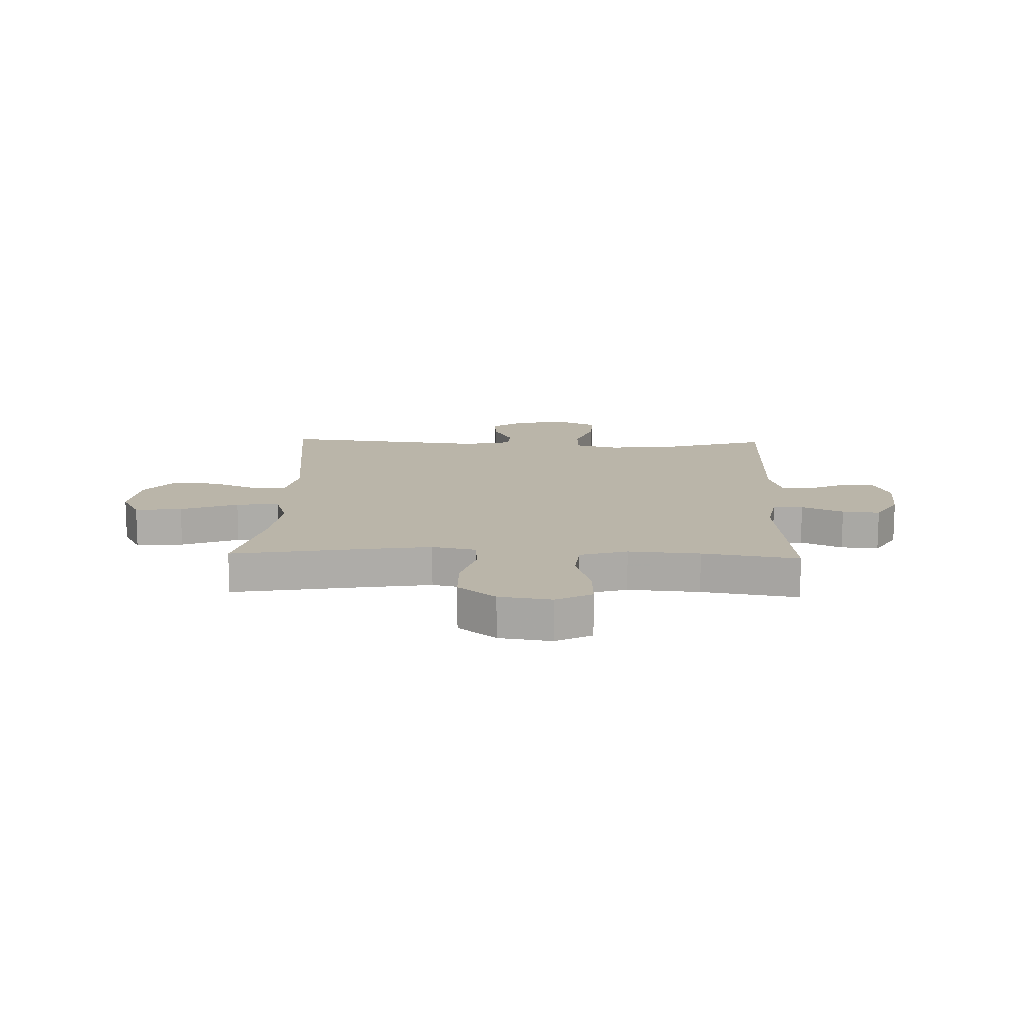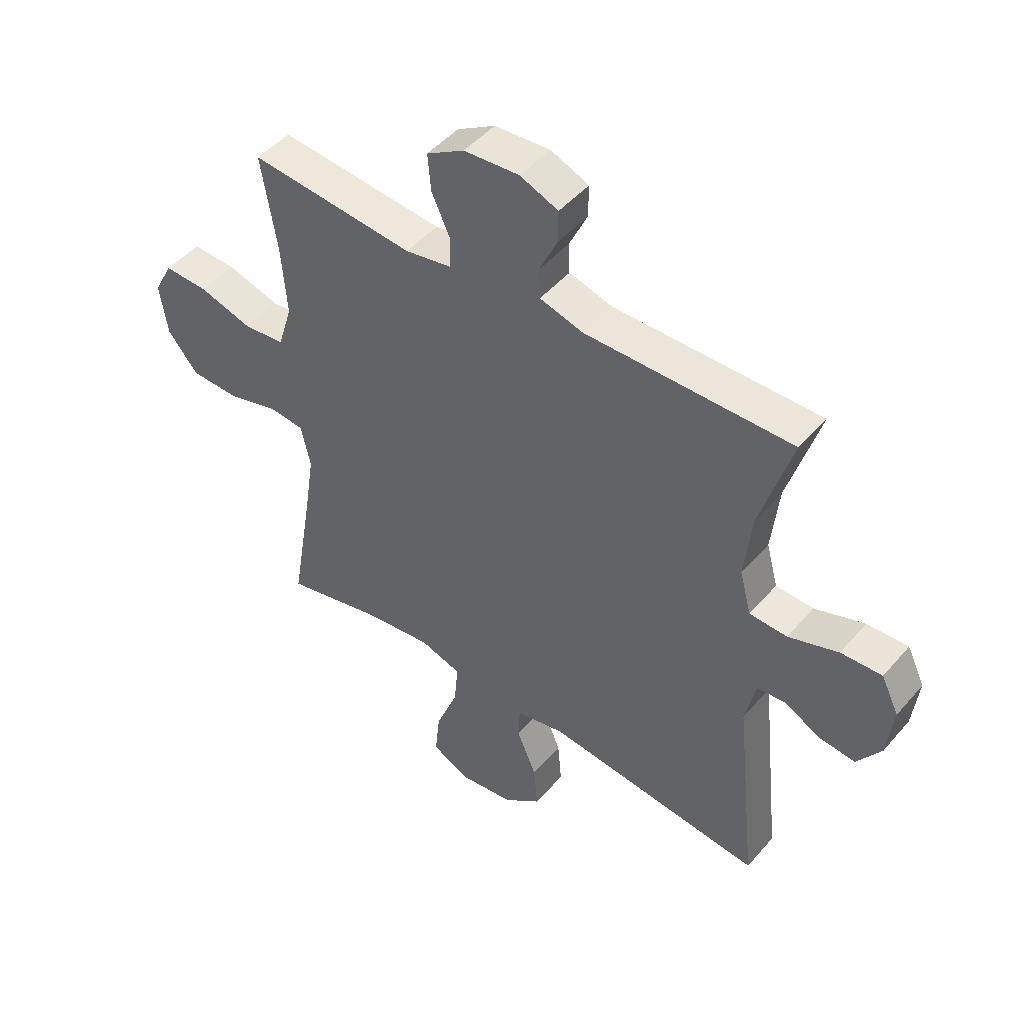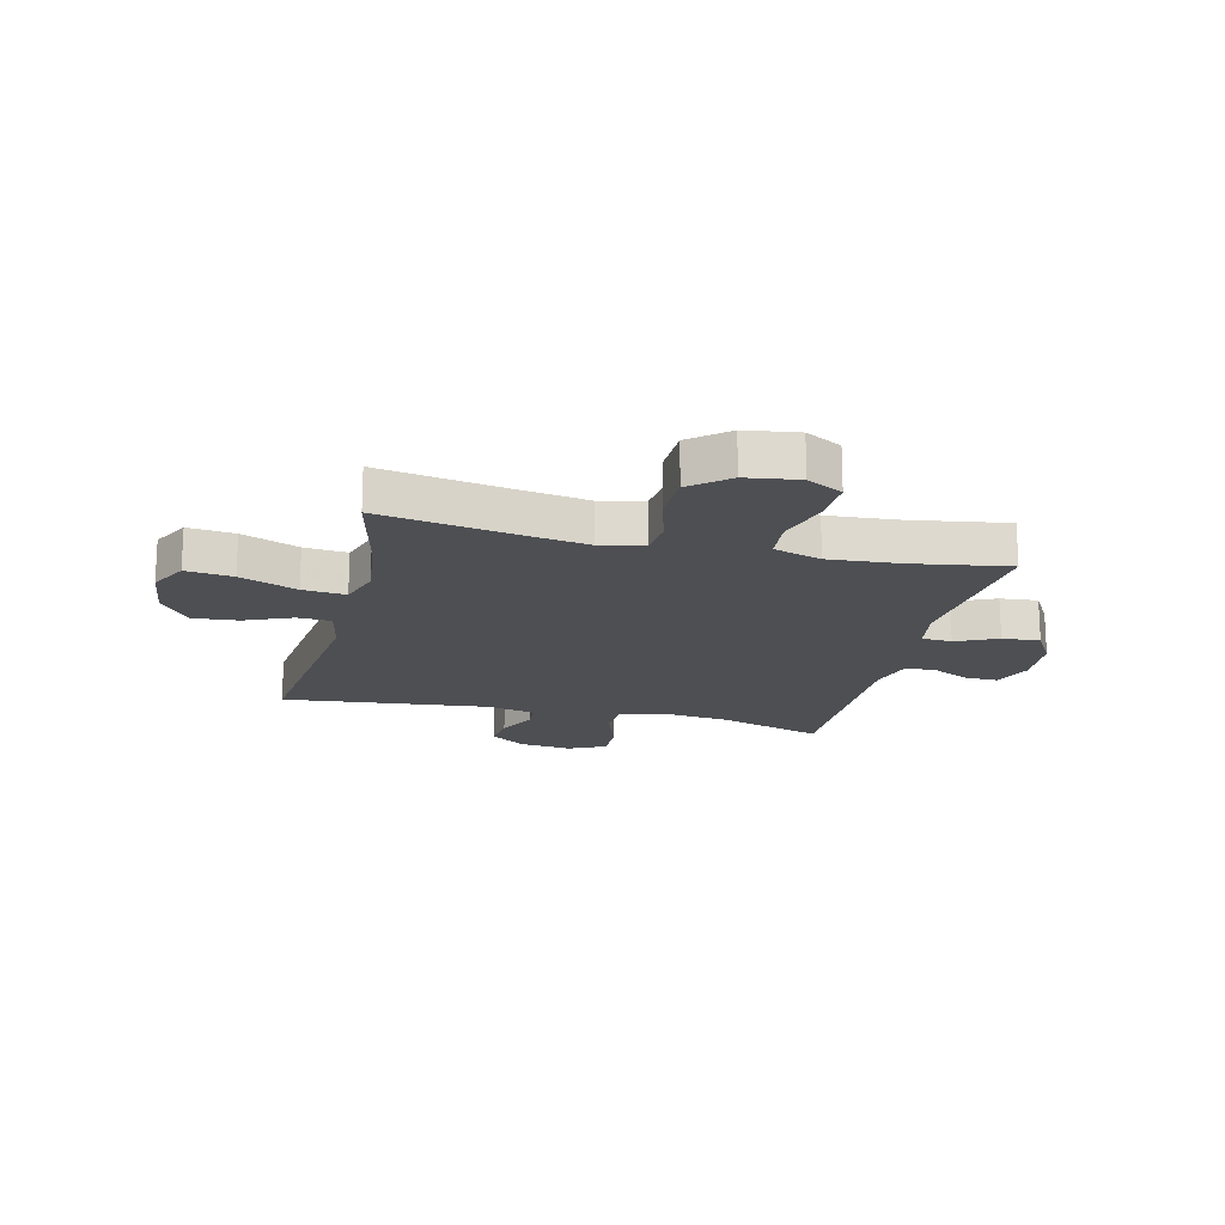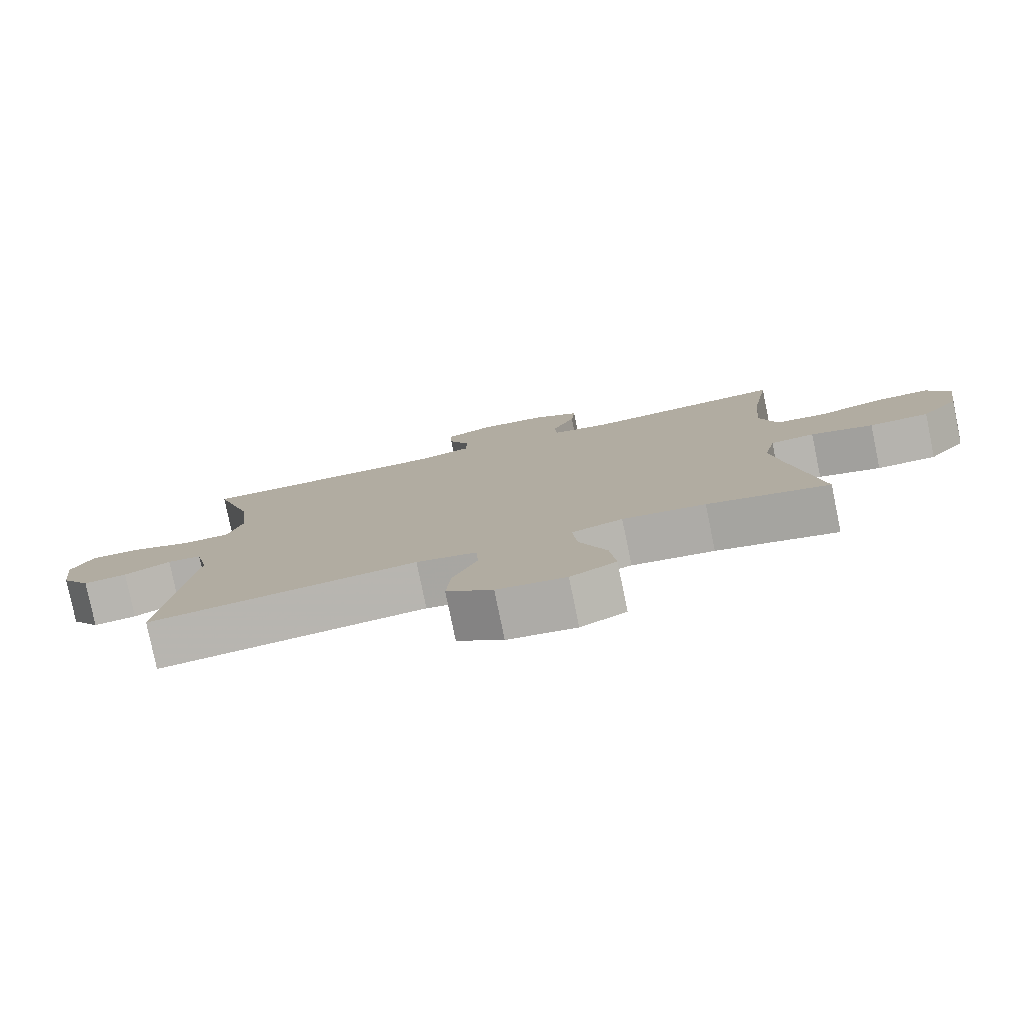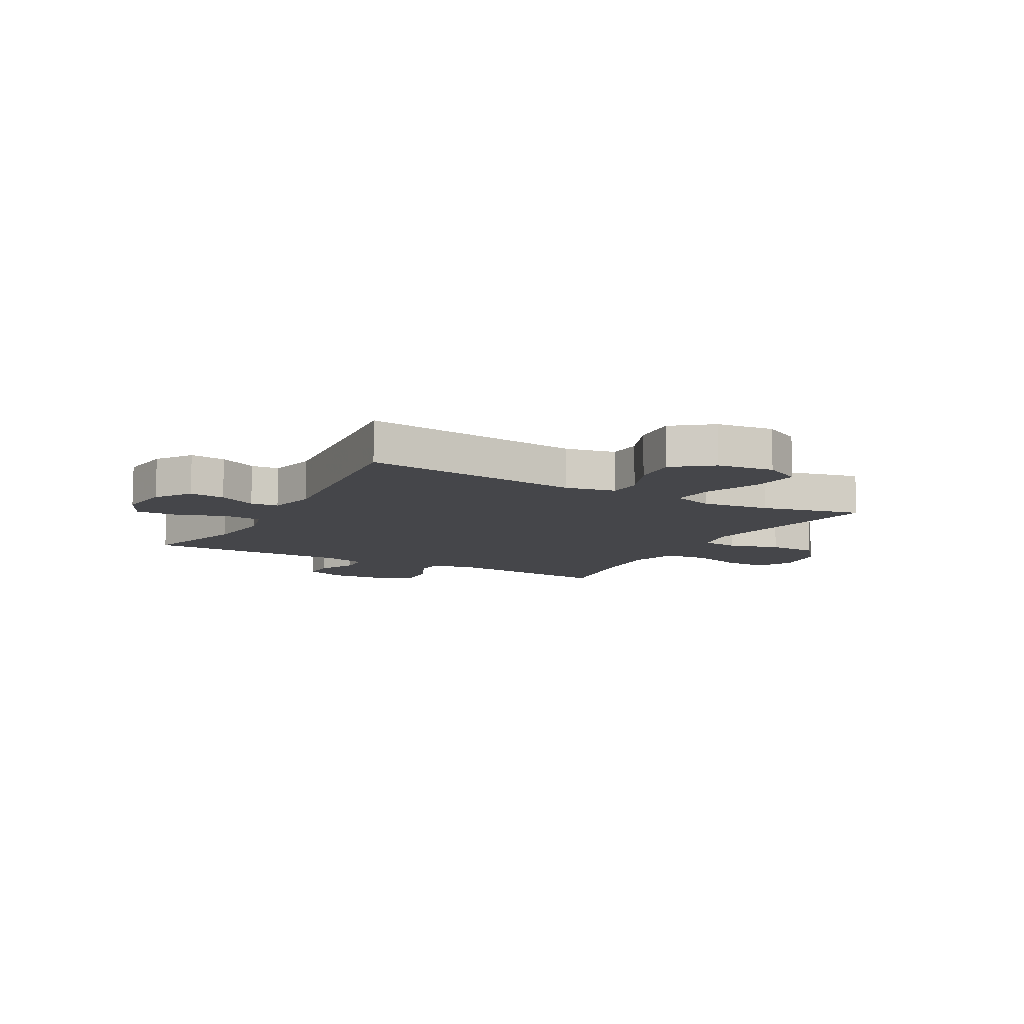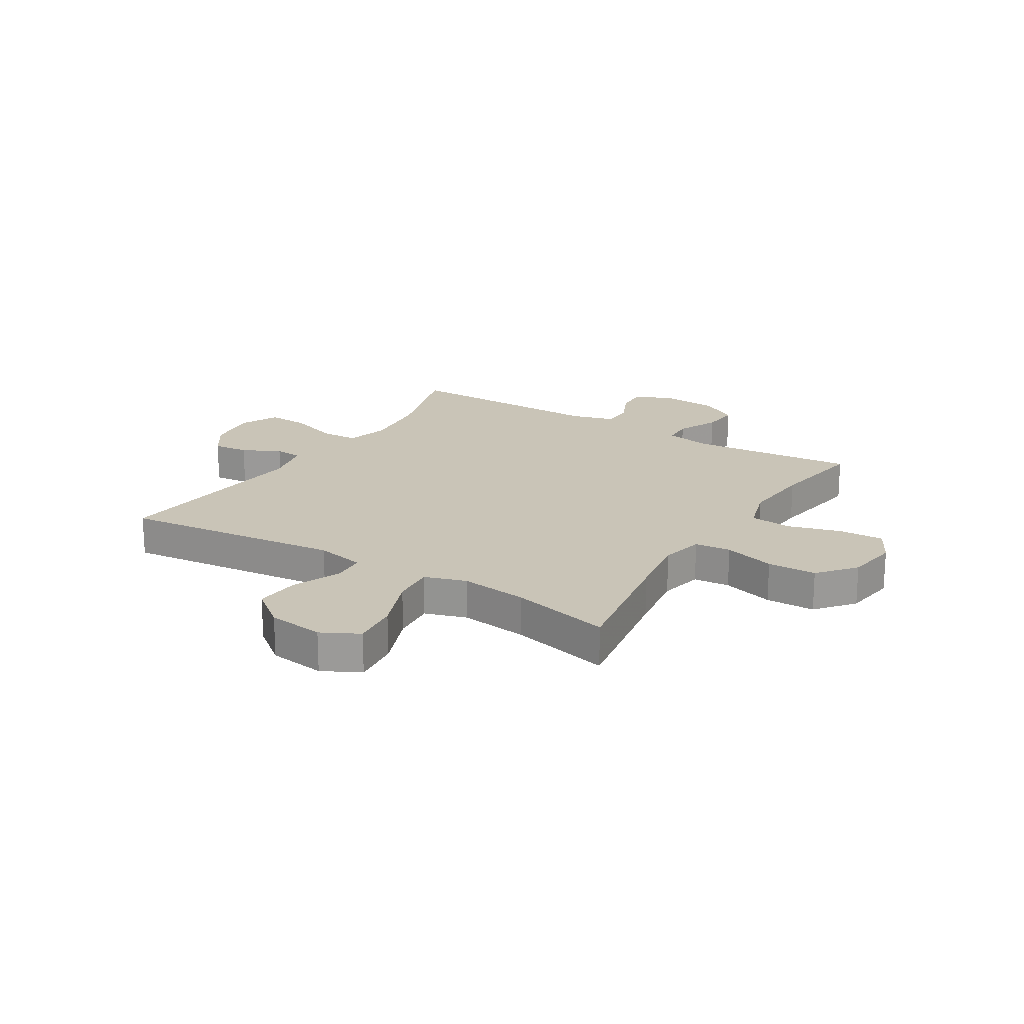
<metadata>
{"format":"obj","ext":"obj","renderer":"f3d","projection":"perspective","resolution":1024,"background":"white","views":[{"elev":13.6,"azim":-88.1,"up":"+Y"},{"elev":47.4,"azim":38.4,"up":"+Z"},{"elev":-17.9,"azim":-103.7,"up":"+Y"},{"elev":-79.5,"azim":-168.4,"up":"+Z"},{"elev":-9.9,"azim":150.9,"up":"+Y"},{"elev":20.0,"azim":-148.2,"up":"+Y"}]}
</metadata>
<code>
v -0.5 0.07 -0.5
v -0.46 0.07 -0.263
v -0.442 0.07 -0.146
v -0.459 0.07 -0.068
v -0.524 0.07 -0.062
v -0.616 0.07 -0.088
v -0.704 0.07 -0.086
v -0.759 0.07 -0.019
v -0.773 0.07 0.075
v -0.739 0.07 0.139
v -0.659 0.07 0.136
v -0.563 0.07 0.108
v -0.488 0.07 0.115
v -0.462 0.07 0.2
v -0.472 0.07 0.328
v -0.5 0.07 0.5
v -0.202 0.07 0.472
v -0.119 0.07 0.487
v -0.116 0.07 0.541
v -0.15 0.07 0.615
v -0.156 0.07 0.682
v -0.088 0.07 0.722
v 0.012 0.07 0.729
v 0.081 0.07 0.701
v 0.08 0.07 0.643
v 0.048 0.07 0.575
v 0.05 0.07 0.52
v 0.128 0.07 0.498
v 0.5 0.07 0.5
v 0.443 0.07 0.312
v 0.43 0.07 0.19
v 0.451 0.07 0.112
v 0.519 0.07 0.109
v 0.609 0.07 0.14
v 0.683 0.07 0.143
v 0.715 0.07 0.077
v 0.704 0.07 -0.018
v 0.661 0.07 -0.081
v 0.597 0.07 -0.074
v 0.529 0.07 -0.04
v 0.479 0.07 -0.044
v 0.46 0.07 -0.13
v 0.5 0.07 -0.5
v 0.105 0.07 -0.455
v 0.016 0.07 -0.473
v 0.013 0.07 -0.533
v 0.049 0.07 -0.618
v 0.056 0.07 -0.699
v -0.012 0.07 -0.752
v -0.113 0.07 -0.765
v -0.18 0.07 -0.73
v -0.171 0.07 -0.646
v -0.131 0.07 -0.544
v -0.124 0.07 -0.467
v -0.199 0.07 -0.443
v -0.321 0.07 -0.458
v -0.5 0 -0.5
v -0.46 0 -0.263
v -0.442 0 -0.146
v -0.459 0 -0.068
v -0.524 0 -0.062
v -0.616 0 -0.088
v -0.704 0 -0.086
v -0.759 0 -0.019
v -0.773 0 0.075
v -0.739 0 0.139
v -0.659 0 0.136
v -0.563 0 0.108
v -0.488 0 0.115
v -0.462 0 0.2
v -0.472 0 0.328
v -0.5 0 0.5
v -0.202 0 0.472
v -0.119 0 0.487
v -0.116 0 0.541
v -0.15 0 0.615
v -0.156 0 0.682
v -0.088 0 0.722
v 0.012 0 0.729
v 0.081 0 0.701
v 0.08 0 0.643
v 0.048 0 0.575
v 0.05 0 0.52
v 0.128 0 0.498
v 0.5 0 0.5
v 0.443 0 0.312
v 0.43 0 0.19
v 0.451 0 0.112
v 0.519 0 0.109
v 0.609 0 0.14
v 0.683 0 0.143
v 0.715 0 0.077
v 0.704 0 -0.018
v 0.661 0 -0.081
v 0.597 0 -0.074
v 0.529 0 -0.04
v 0.479 0 -0.044
v 0.46 0 -0.13
v 0.5 0 -0.5
v 0.105 0 -0.455
v 0.016 0 -0.473
v 0.013 0 -0.533
v 0.049 0 -0.618
v 0.056 0 -0.699
v -0.012 0 -0.752
v -0.113 0 -0.765
v -0.18 0 -0.73
v -0.171 0 -0.646
v -0.131 0 -0.544
v -0.124 0 -0.467
v -0.199 0 -0.443
v -0.321 0 -0.458
f 50 51 52 53
f 50 53 54
f 49 50 54
f 46 47 48 49
f 45 46 49 54
f 44 45 54 55
f 42 43 44
f 41 42 44 55
f 37 38 39 40
f 37 40 41
f 36 37 41
f 33 34 35 36
f 32 33 36 41
f 31 32 41 55
f 28 29 30
f 27 28 30 31
f 23 24 25 26
f 23 26 27
f 22 23 27
f 19 20 21 22
f 18 19 22 27
f 15 16 17
f 14 15 17 18
f 13 14 18 27
f 9 10 11 12
f 9 12 13
f 8 9 13
f 5 6 7 8
f 4 5 8 13
f 3 4 13 27
f 56 1 2
f 27 31 55 56
f 2 3 27 56
f 109 108 107 106
f 110 109 106
f 110 106 105
f 105 104 103 102
f 110 105 102 101
f 111 110 101 100
f 100 99 98
f 111 100 98 97
f 96 95 94 93
f 97 96 93
f 97 93 92
f 92 91 90 89
f 97 92 89 88
f 111 97 88 87
f 86 85 84
f 87 86 84 83
f 82 81 80 79
f 83 82 79
f 83 79 78
f 78 77 76 75
f 83 78 75 74
f 73 72 71
f 74 73 71 70
f 83 74 70 69
f 68 67 66 65
f 69 68 65
f 69 65 64
f 64 63 62 61
f 69 64 61 60
f 83 69 60 59
f 58 57 112
f 112 111 87 83
f 112 83 59 58
f 1 57 58 2
f 2 58 59 3
f 3 59 60 4
f 4 60 61 5
f 5 61 62 6
f 6 62 63 7
f 7 63 64 8
f 8 64 65 9
f 9 65 66 10
f 10 66 67 11
f 11 67 68 12
f 12 68 69 13
f 13 69 70 14
f 14 70 71 15
f 15 71 72 16
f 16 72 73 17
f 17 73 74 18
f 18 74 75 19
f 19 75 76 20
f 20 76 77 21
f 21 77 78 22
f 22 78 79 23
f 23 79 80 24
f 24 80 81 25
f 25 81 82 26
f 26 82 83 27
f 27 83 84 28
f 28 84 85 29
f 29 85 86 30
f 30 86 87 31
f 31 87 88 32
f 32 88 89 33
f 33 89 90 34
f 34 90 91 35
f 35 91 92 36
f 36 92 93 37
f 37 93 94 38
f 38 94 95 39
f 39 95 96 40
f 40 96 97 41
f 41 97 98 42
f 42 98 99 43
f 43 99 100 44
f 44 100 101 45
f 45 101 102 46
f 46 102 103 47
f 47 103 104 48
f 48 104 105 49
f 49 105 106 50
f 50 106 107 51
f 51 107 108 52
f 52 108 109 53
f 53 109 110 54
f 54 110 111 55
f 55 111 112 56
f 56 112 57 1

</code>
